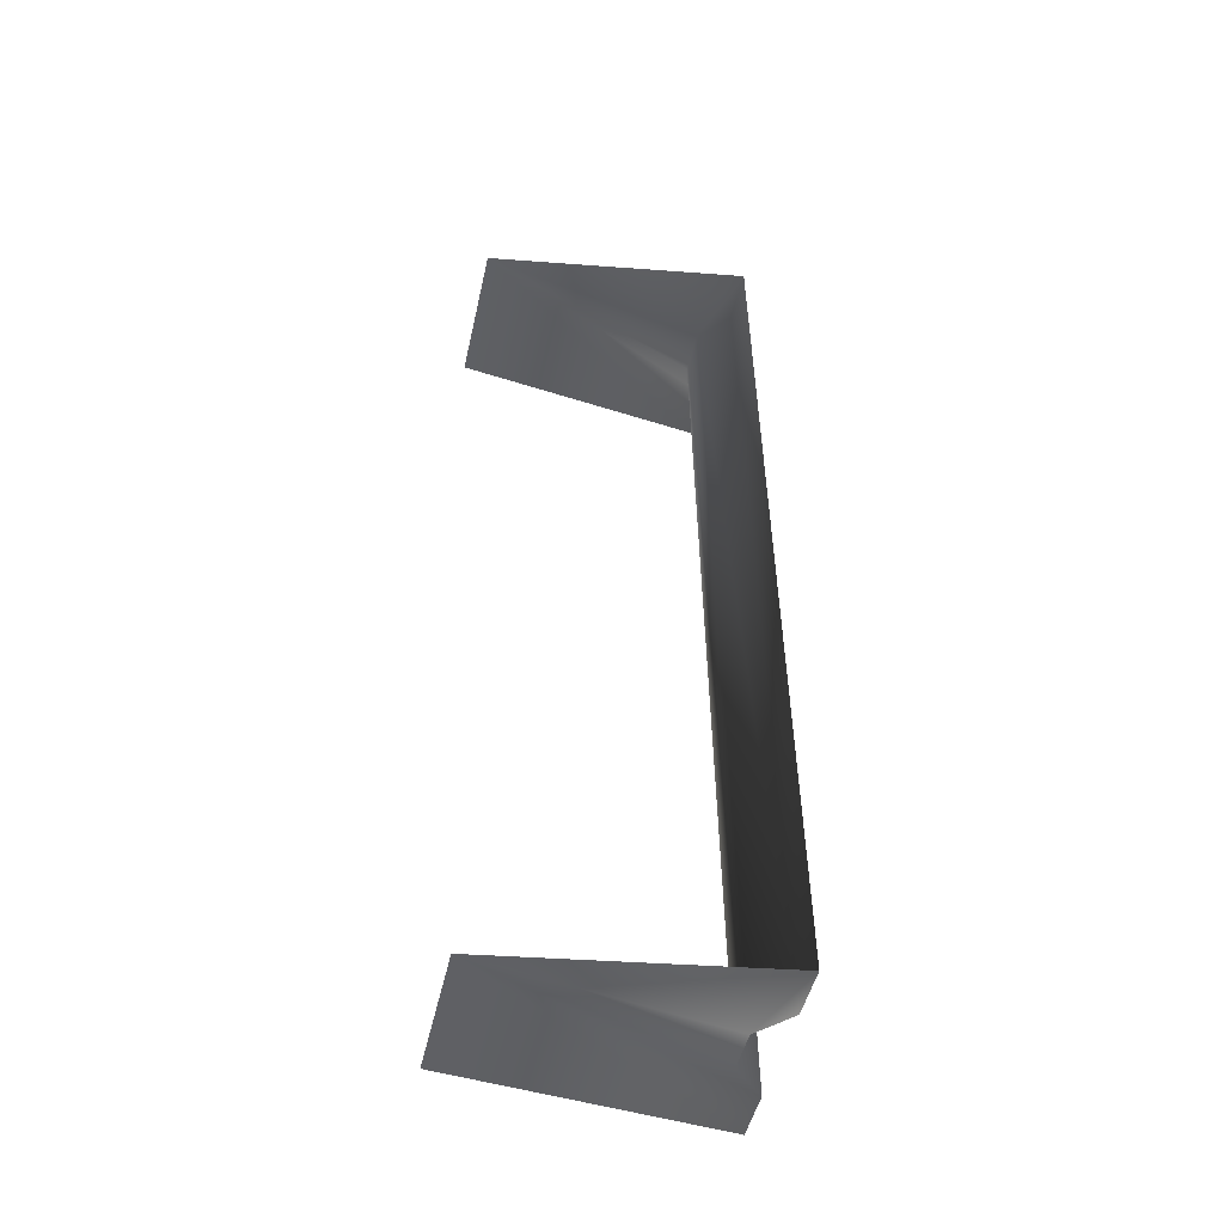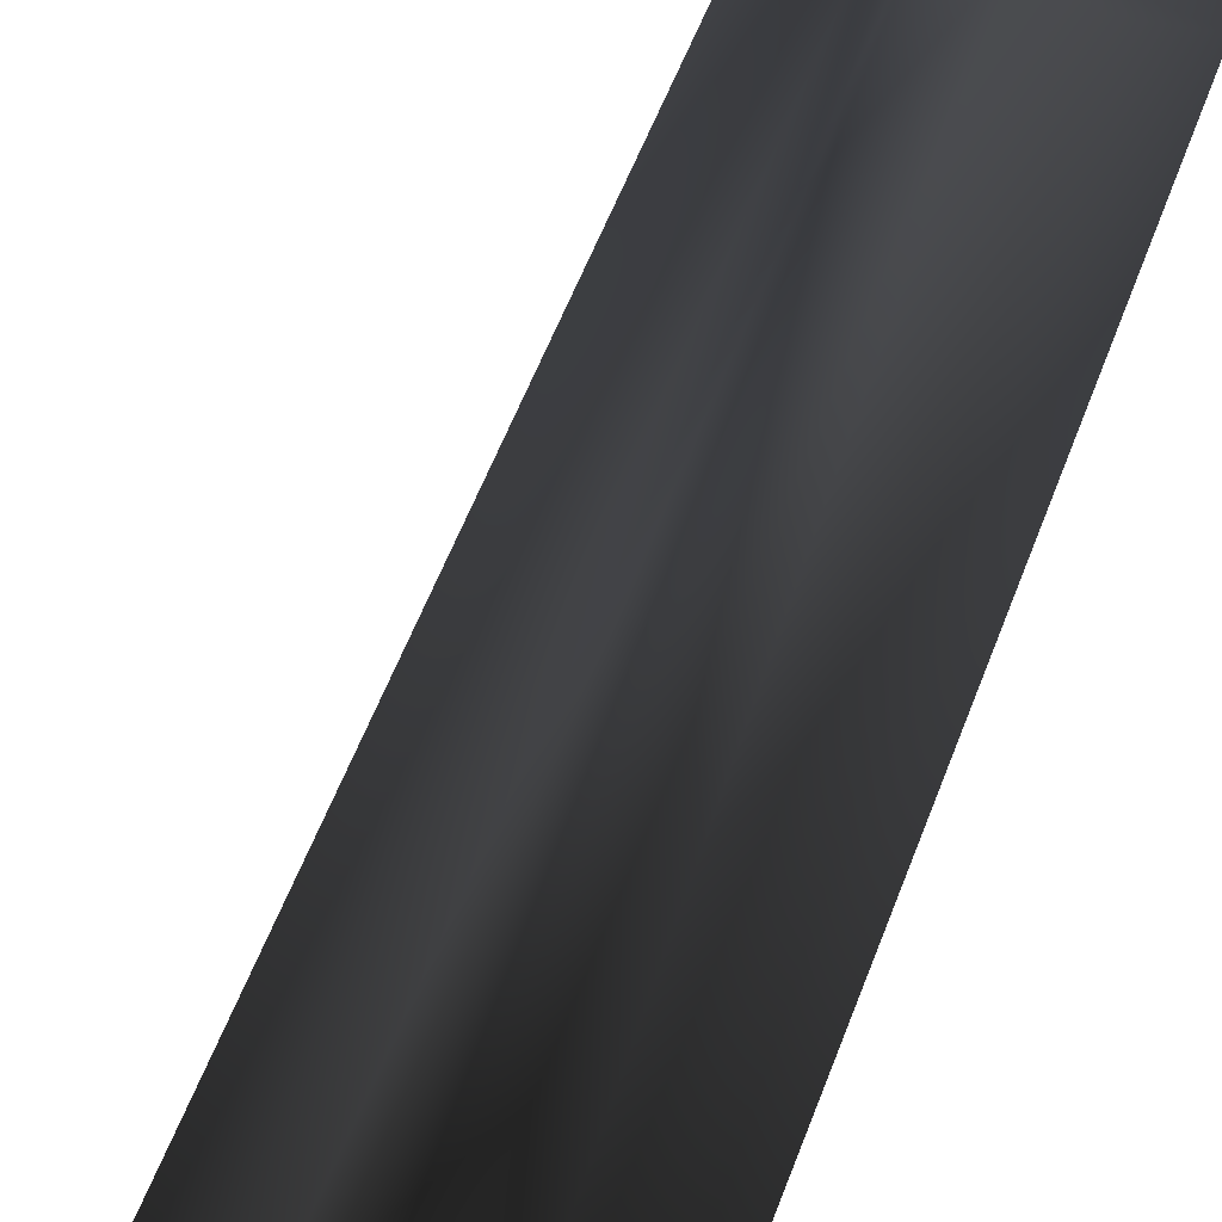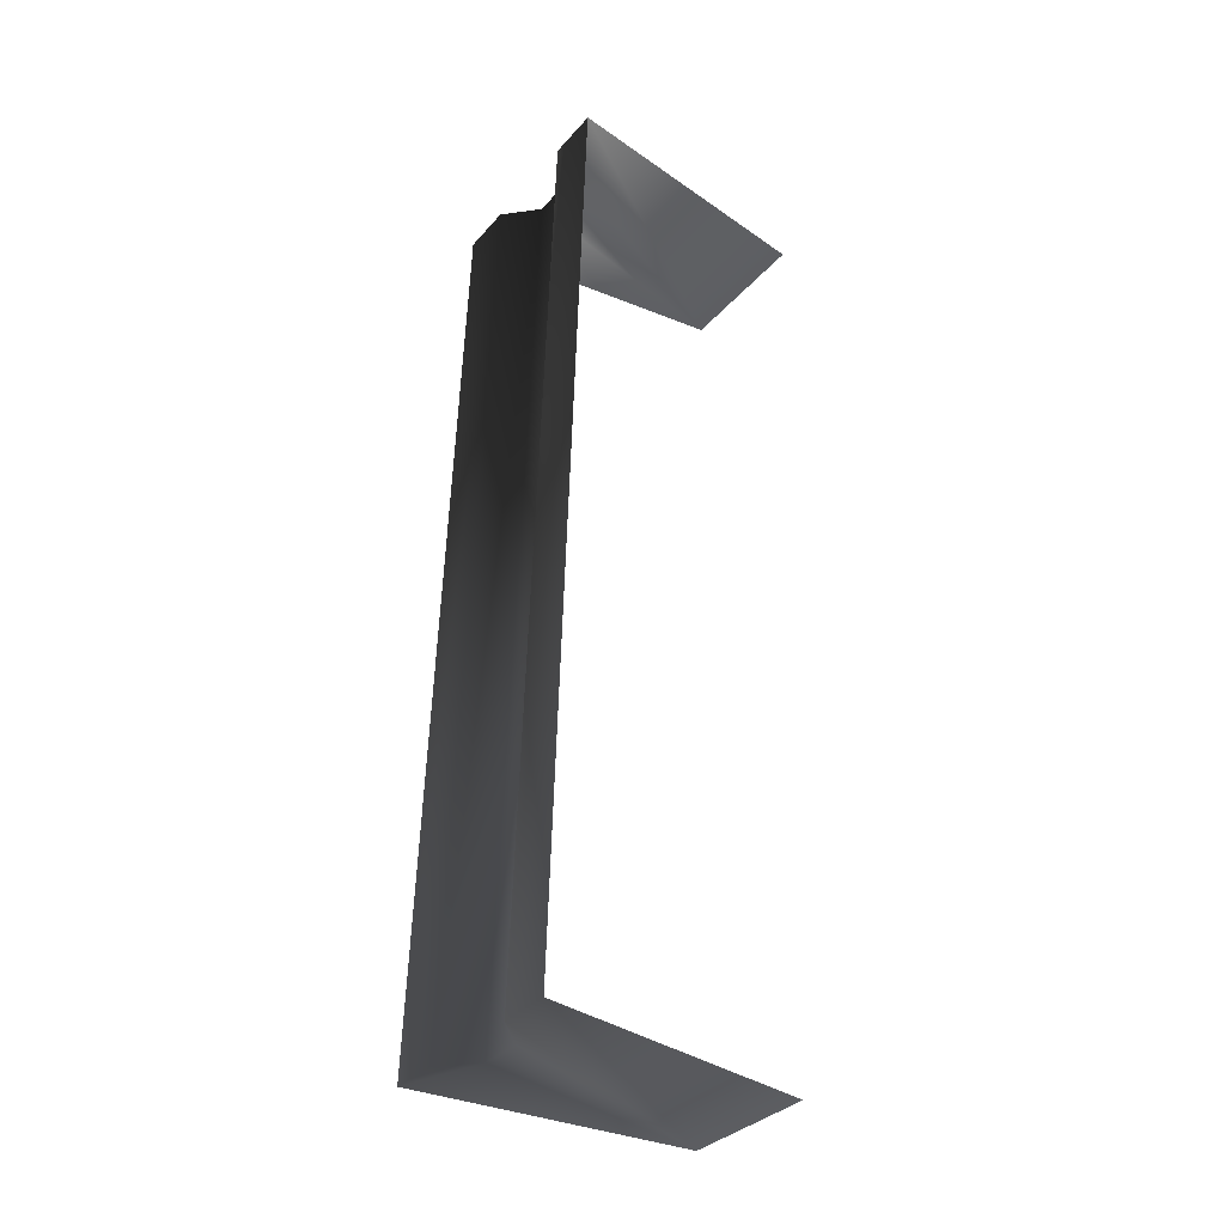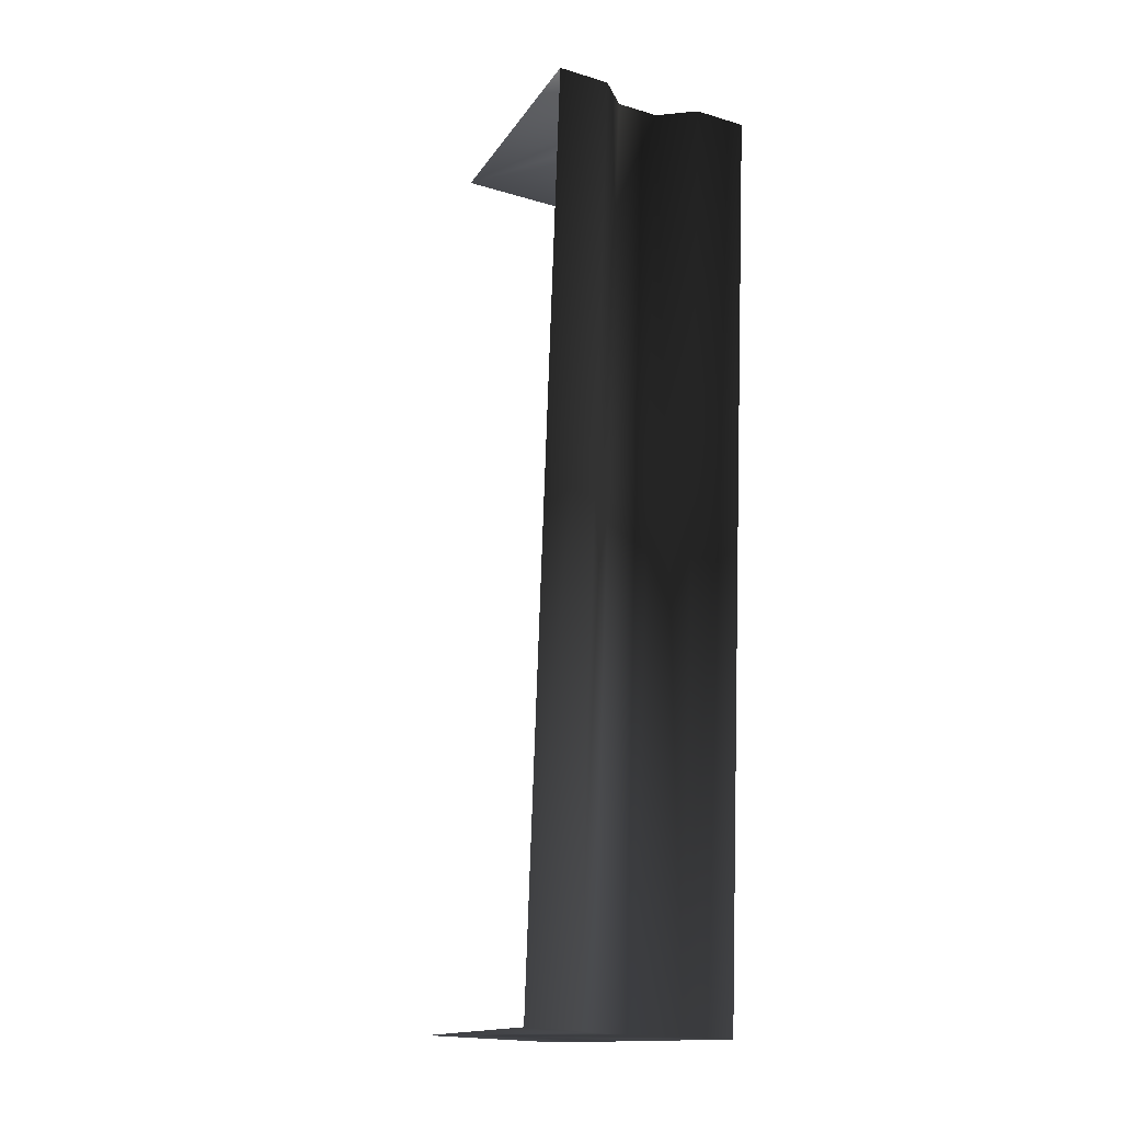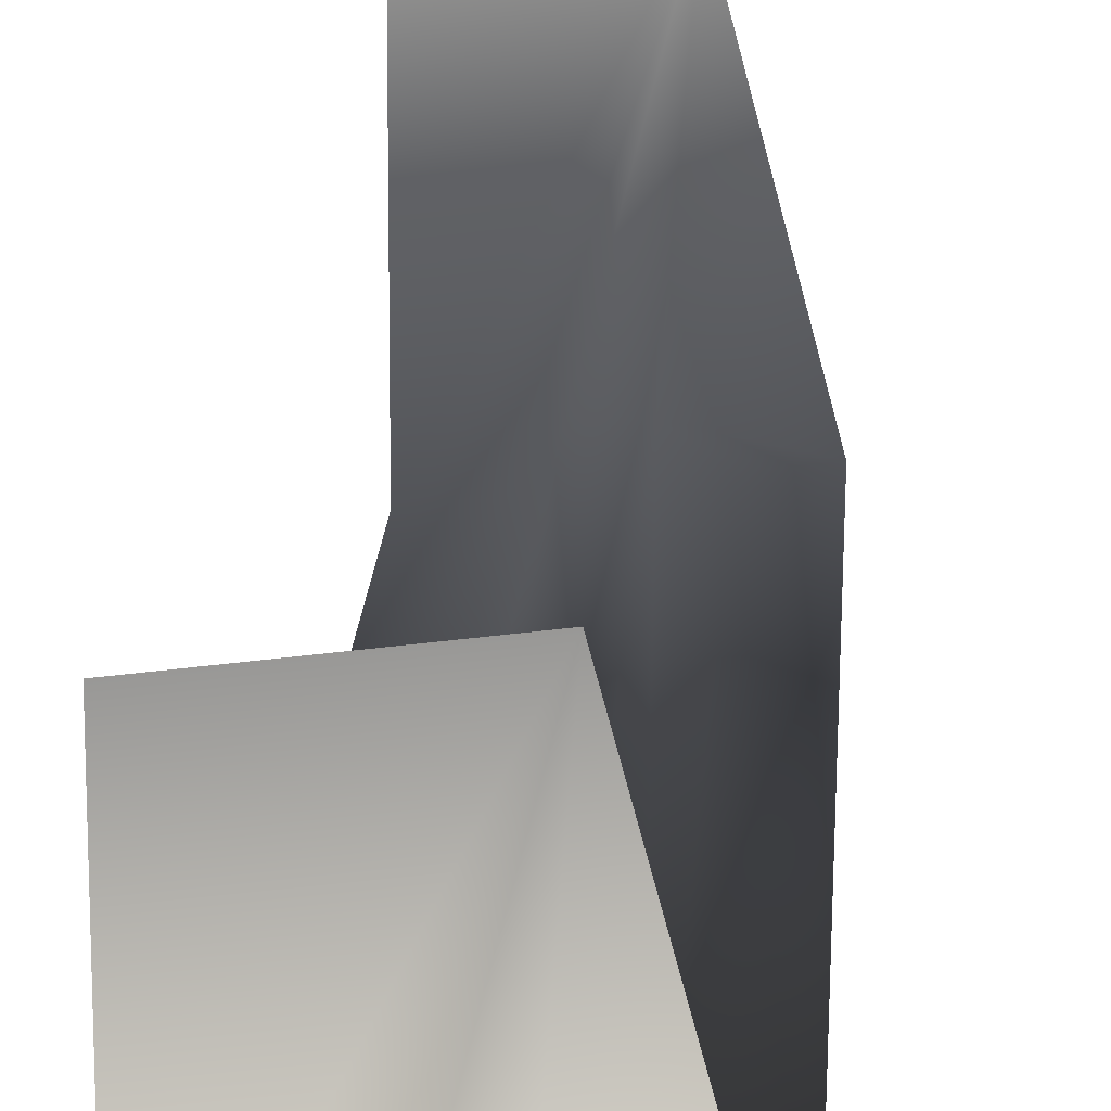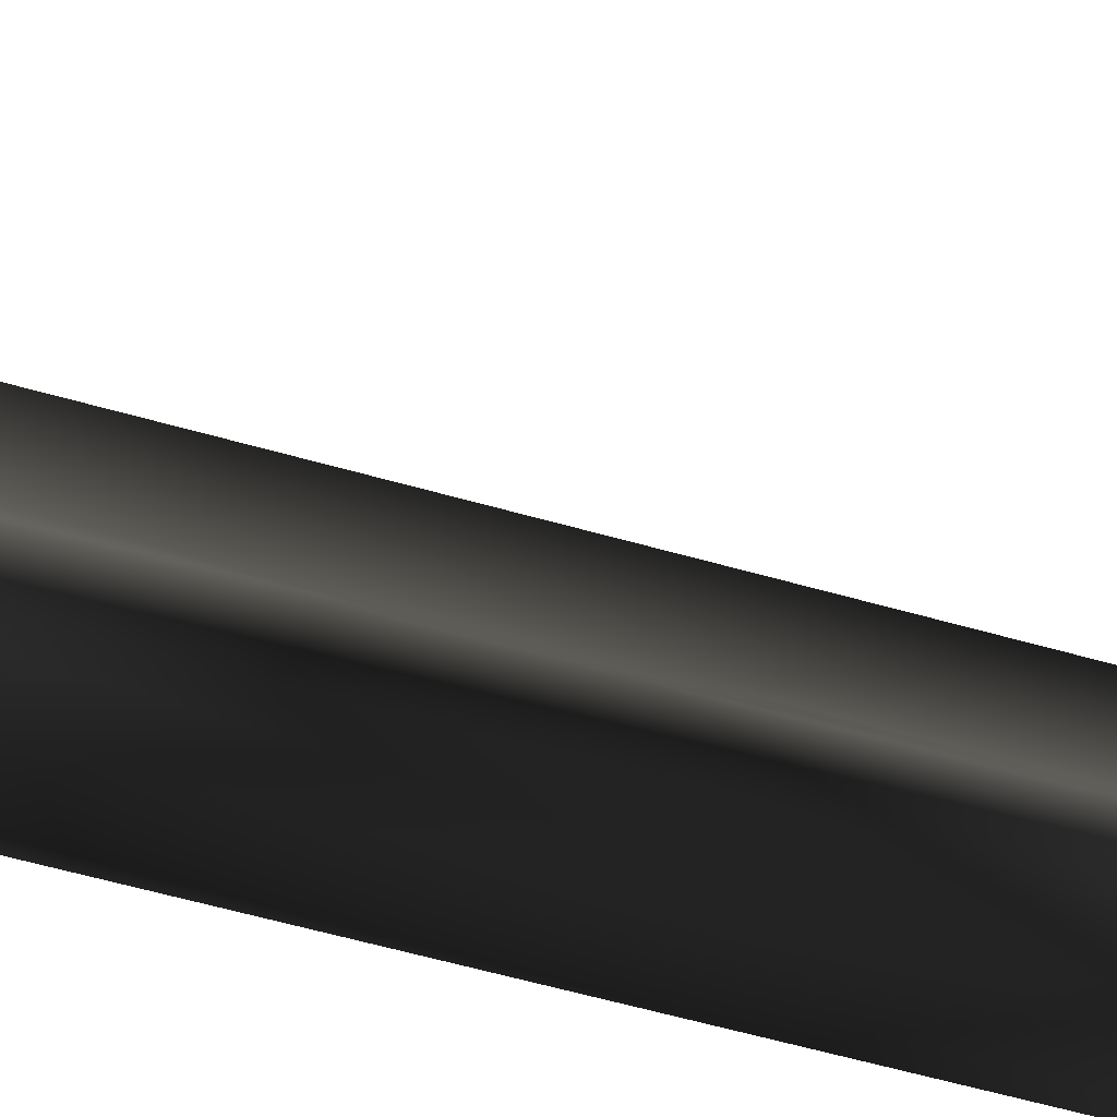
<metadata>
{"format":"obj","ext":"obj","renderer":"f3d","projection":"perspective","resolution":1024,"background":"white","views":[{"elev":-45.5,"azim":69.8,"up":"+Y"},{"elev":49.8,"azim":21.2,"up":"+Z"},{"elev":-36.4,"azim":-132.0,"up":"+Y"},{"elev":-14.6,"azim":143.6,"up":"+Y"},{"elev":19.8,"azim":6.0,"up":"+Z"},{"elev":-56.3,"azim":-104.5,"up":"+Z"}]}
</metadata>
<code>
o instance_56/Component_4/ID429#ID429
v -0.000868 0.02696 0.08693
v -0.002286 0.0269 0.08405
v -0.002276 0.0269 0.08674
v -0.001759 0.02693 0.08412
v -0.001486 0.02694 0.08446
v -0.001054 0.02696 0.08452
v -0.000178 0.02699 0.08433
v -0.000705 0.02697 0.08426
v 0.000206 0.01785 0.08433
v -0.000322 0.01783 0.08426
v -0.000671 0.01781 0.08452
v -0.001103 0.01779 0.08446
v -0.001376 0.01778 0.08412
v -0.001903 0.01776 0.08405
v -0.000484 0.01782 0.08693
v -0.001893 0.01776 0.08674
f 1 2 3
f 2 1 4
f 4 1 5
f 5 1 6
f 6 1 7
f 6 7 8
f 8 9 10
f 9 8 7
f 6 10 11
f 10 6 8
f 5 11 12
f 11 5 6
f 13 5 12
f 5 13 4
f 2 13 14
f 13 2 4
f 14 15 16
f 15 14 13
f 15 13 12
f 15 12 11
f 15 11 9
f 9 11 10

</code>
